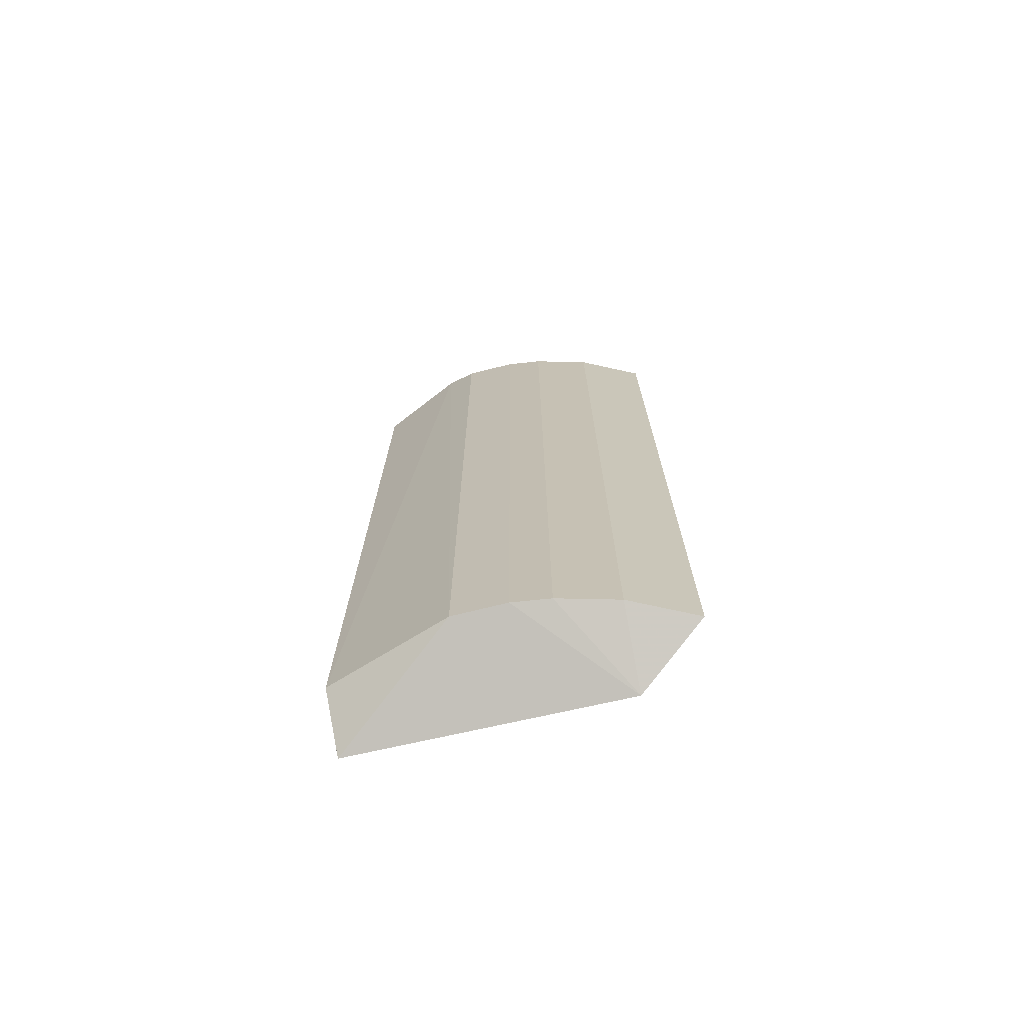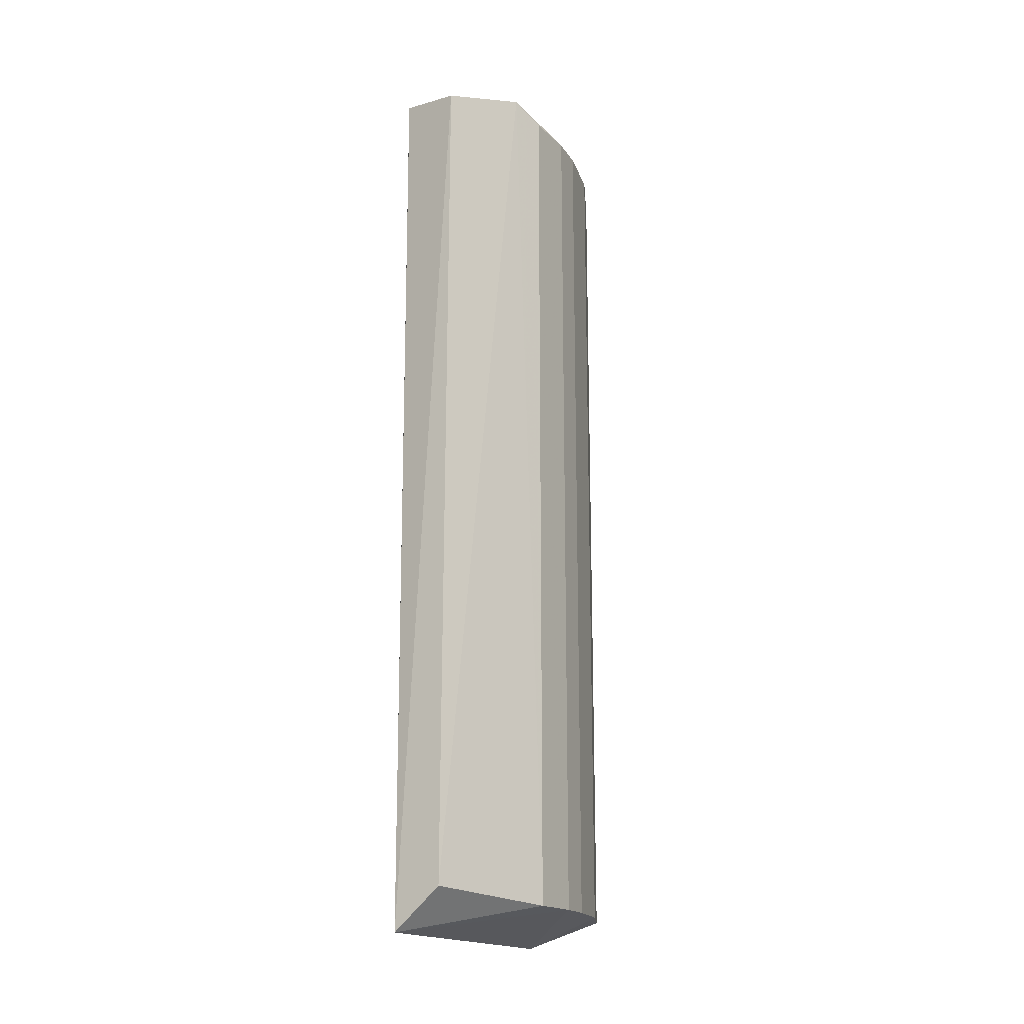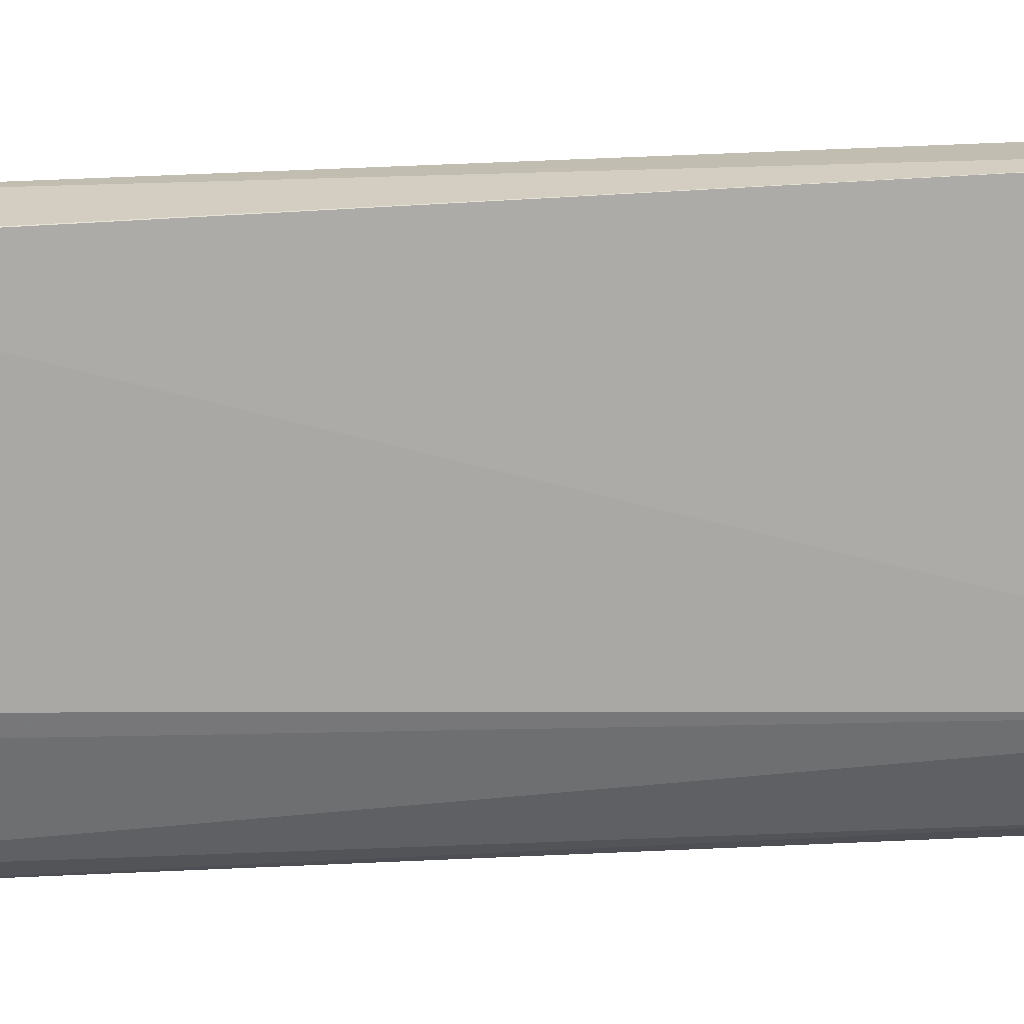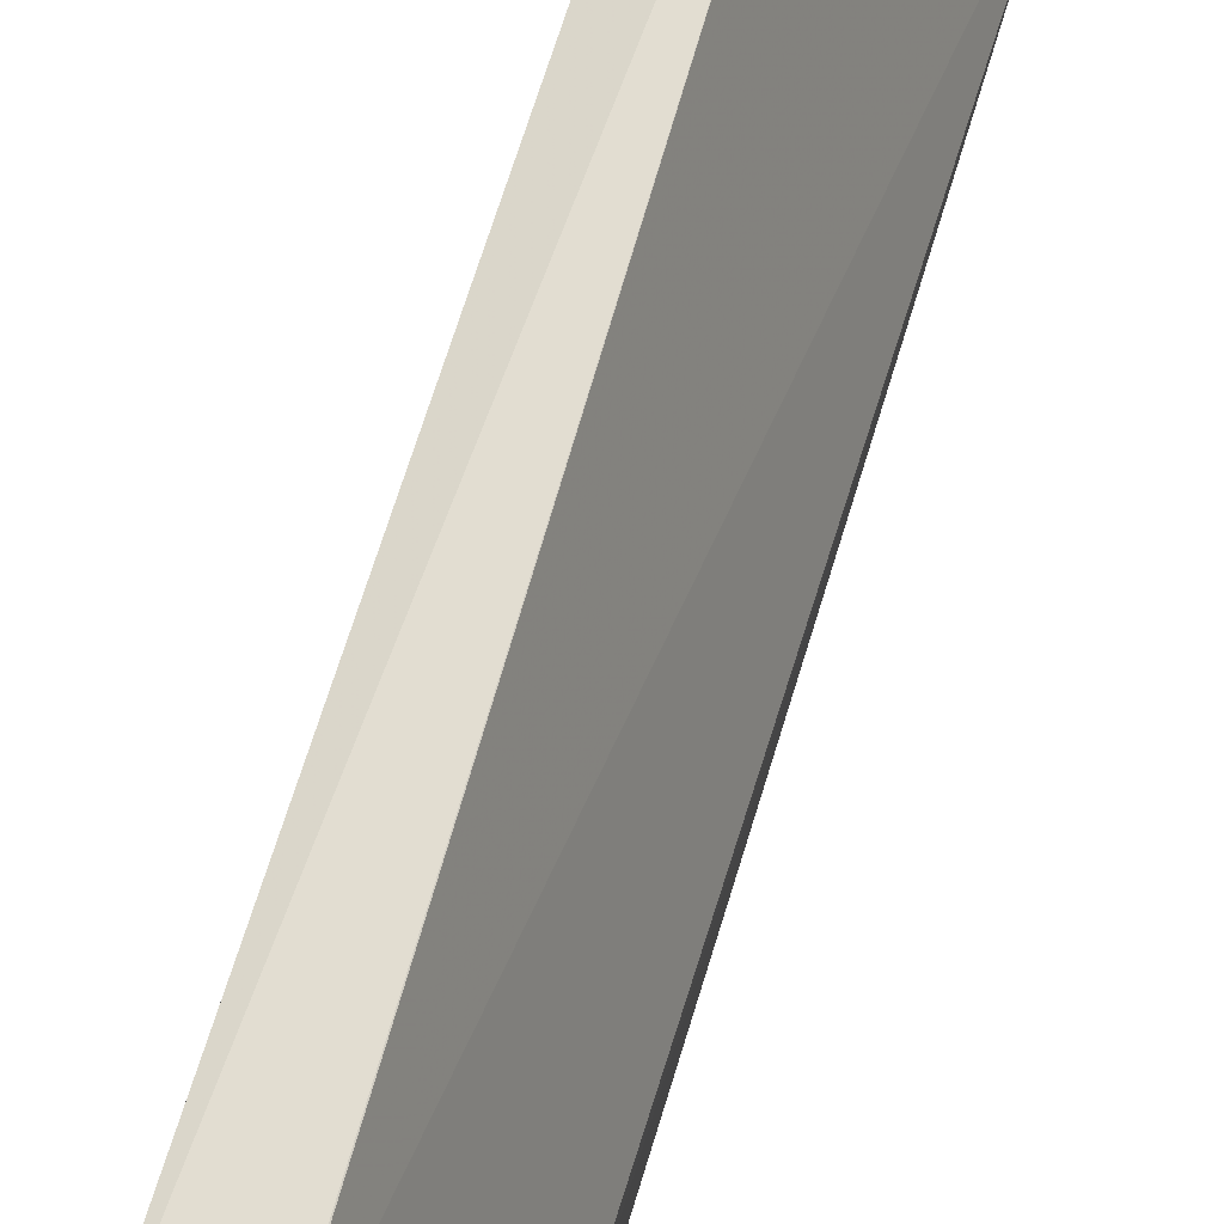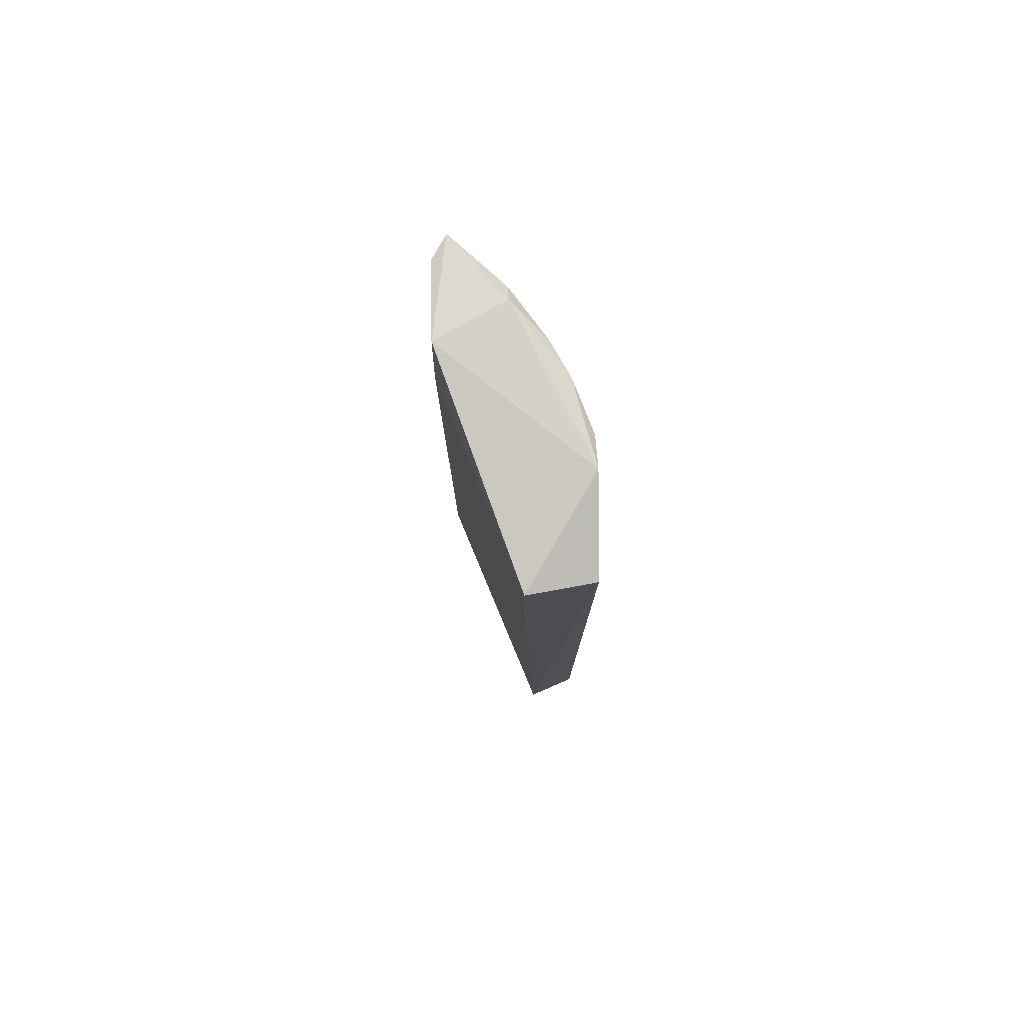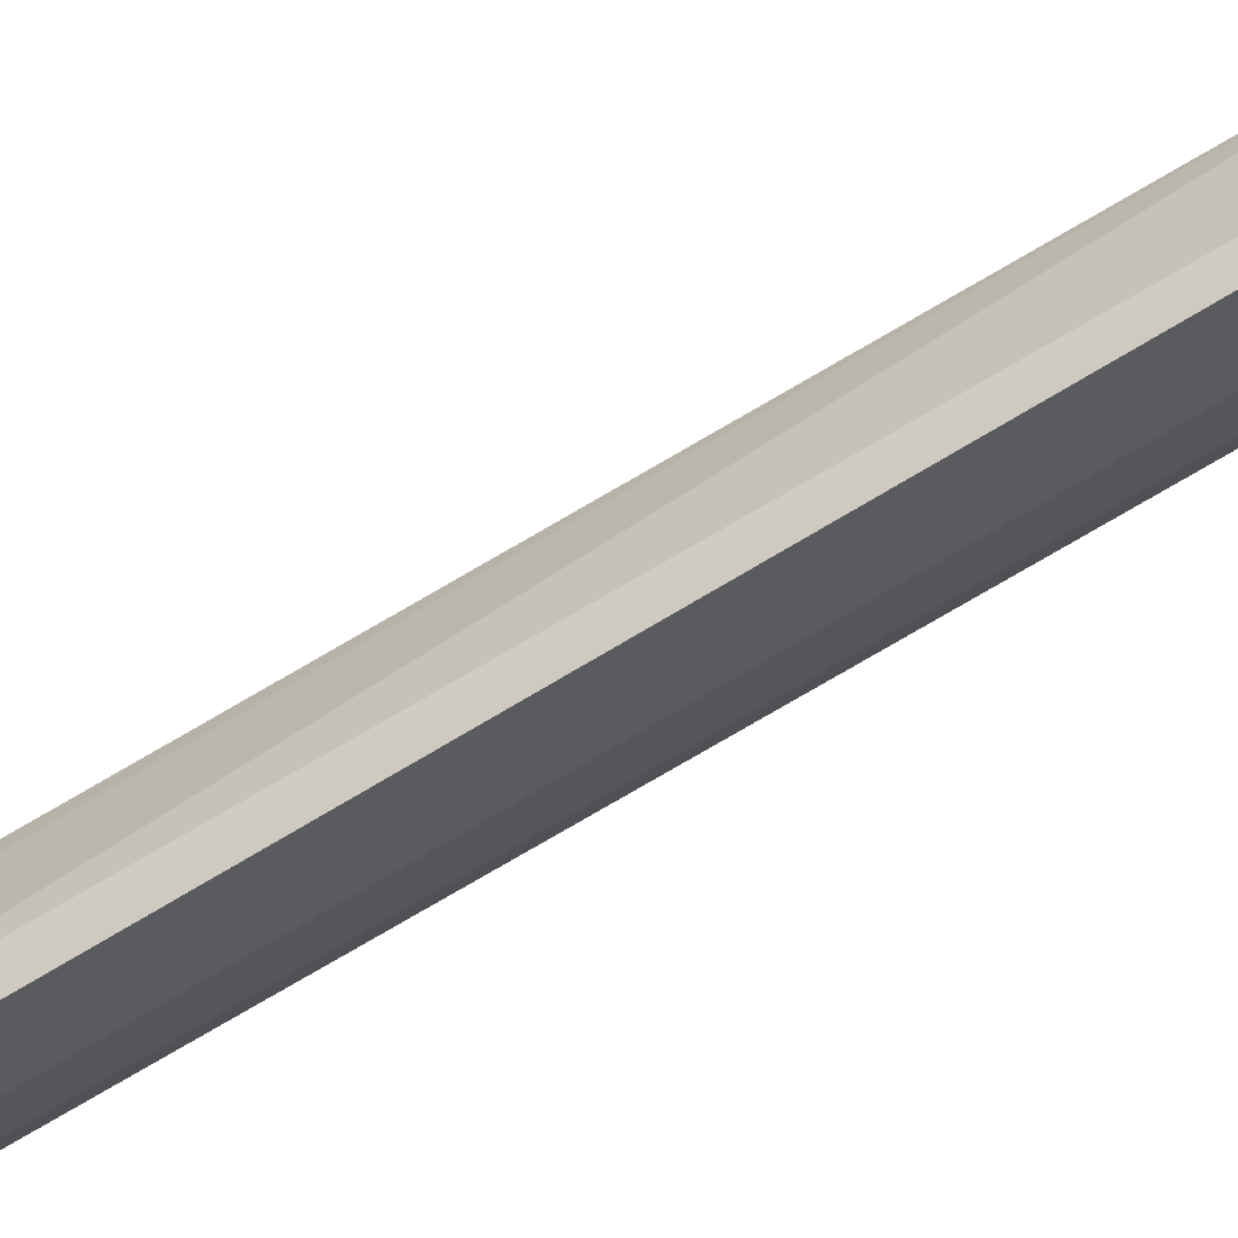
<metadata>
{"format":"obj","ext":"obj","renderer":"f3d","projection":"perspective","resolution":1024,"background":"white","views":[{"elev":-71.7,"azim":122.5,"up":"+Y"},{"elev":-17.9,"azim":49.2,"up":"+Y"},{"elev":33.8,"azim":-93.8,"up":"+Z"},{"elev":64.2,"azim":-163.5,"up":"+Z"},{"elev":79.4,"azim":-3.0,"up":"+Y"},{"elev":-68.1,"azim":-58.2,"up":"+Z"}]}
</metadata>
<code>
v 0.1191 -0.2081 -0.1509
v 0.1564 0.3017 0.002051
v 0.1588 0.3171 -0.05189
v 0.0795 0.3171 -0.1212
v 0.1297 -0.2258 0.01393
v 0.07682 -0.2258 -0.1341
v 0.08941 0.3071 -0.1807
v 0.1588 -0.2081 -0.0717
v 0.1191 0.3071 0.007575
v 0.1389 0.3071 -0.1212
v 0.1578 -0.2015 0.005222
v 0.08941 -0.2081 -0.1807
v 0.08102 0.307 -0.1675
v 0.0795 0.2873 -0.1113
v 0.1489 -0.2081 -0.1014
v 0.1588 0.3071 -0.0717
v 0.1191 0.3071 -0.1509
v 0.08301 -0.1848 -0.1724
v 0.1191 0.3171 -0.141
v 0.1489 0.3071 -0.1014
v 0.1389 -0.2081 -0.1212
v 0.1191 0.2873 0.007575
f 9 14 22
f 2 3 9
f 3 4 9
f 5 2 9
f 3 2 11
f 2 5 11
f 8 3 11
f 5 8 11
f 1 6 12
f 7 1 12
f 6 4 13
f 4 7 13
f 4 6 14
f 9 4 14
f 5 6 15
f 8 5 15
f 3 8 16
f 8 15 16
f 1 7 17
f 10 1 17
f 12 6 18
f 7 12 18
f 13 7 18
f 6 13 18
f 4 3 19
f 7 4 19
f 17 7 19
f 10 17 19
f 15 10 20
f 16 15 20
f 3 16 20
f 19 3 20
f 10 19 20
f 6 1 21
f 1 10 21
f 15 6 21
f 10 15 21
f 6 5 22
f 5 9 22
f 14 6 22

</code>
